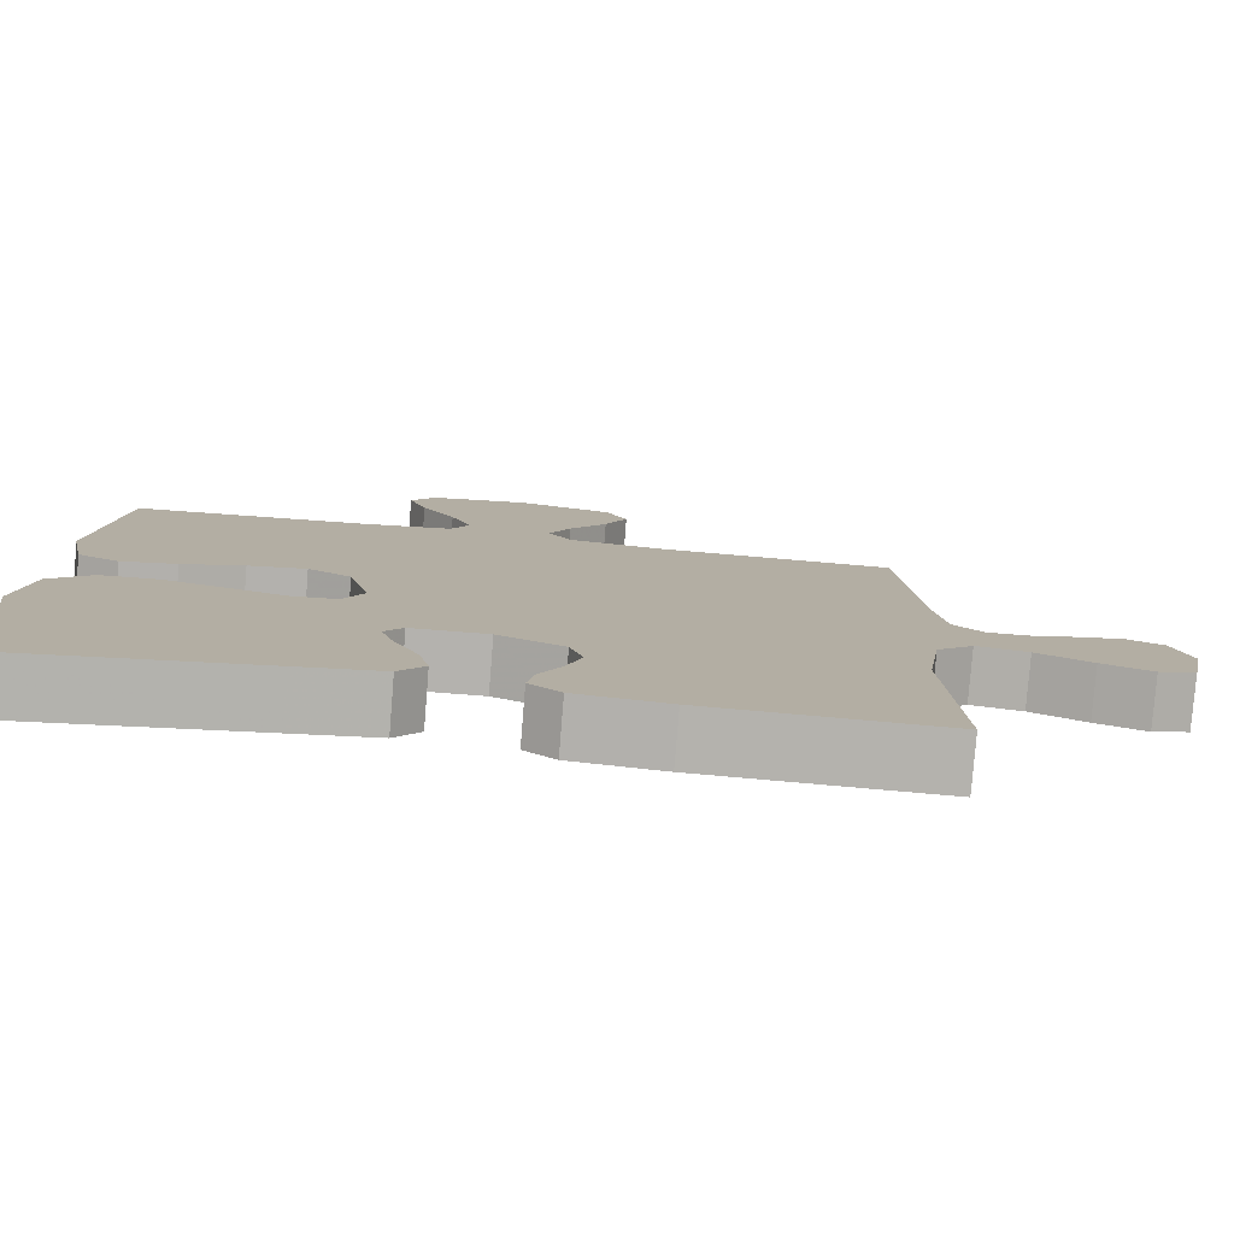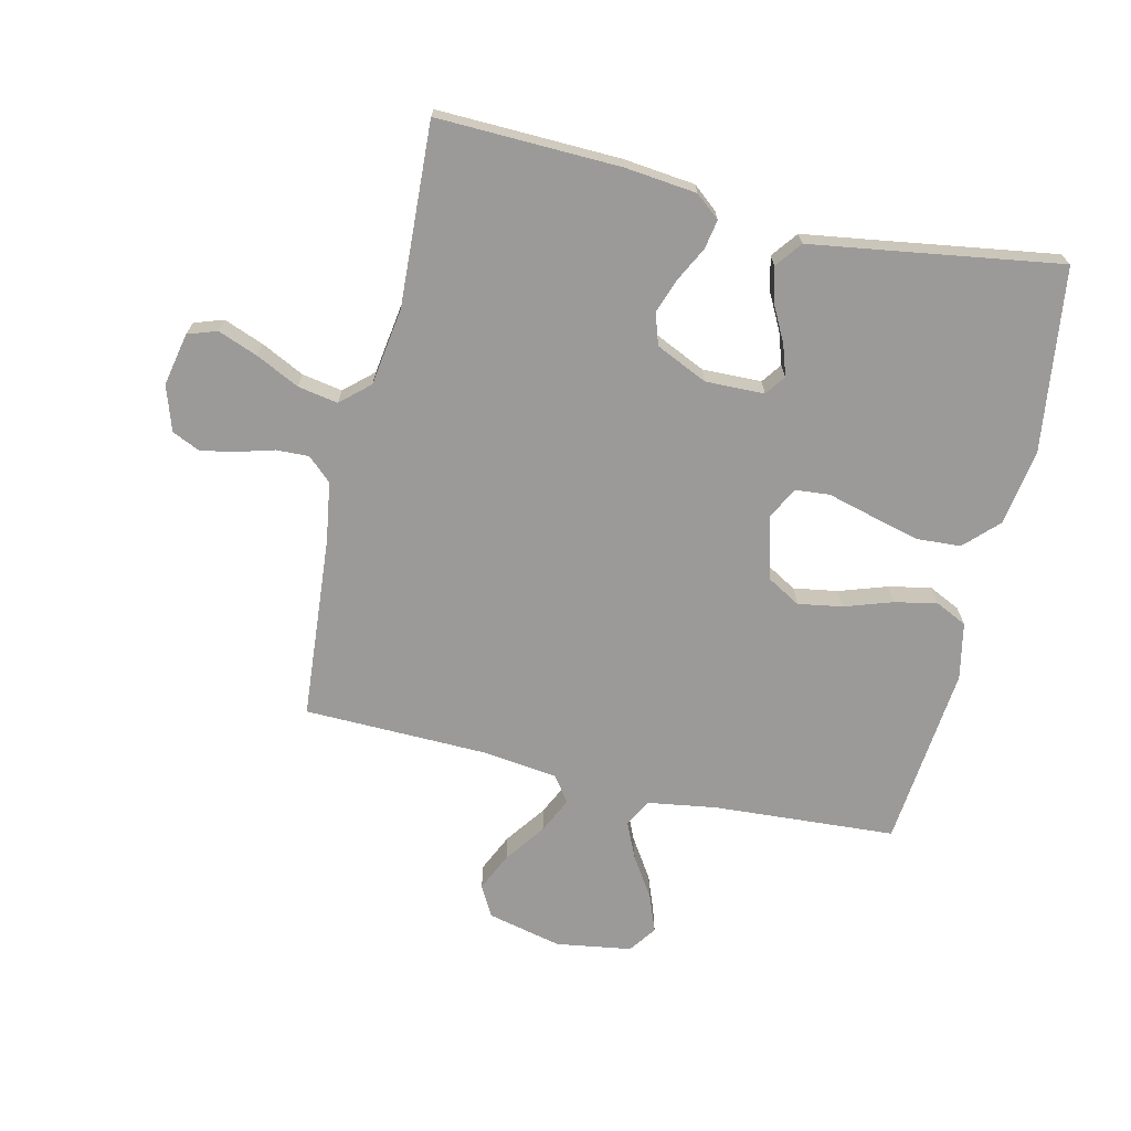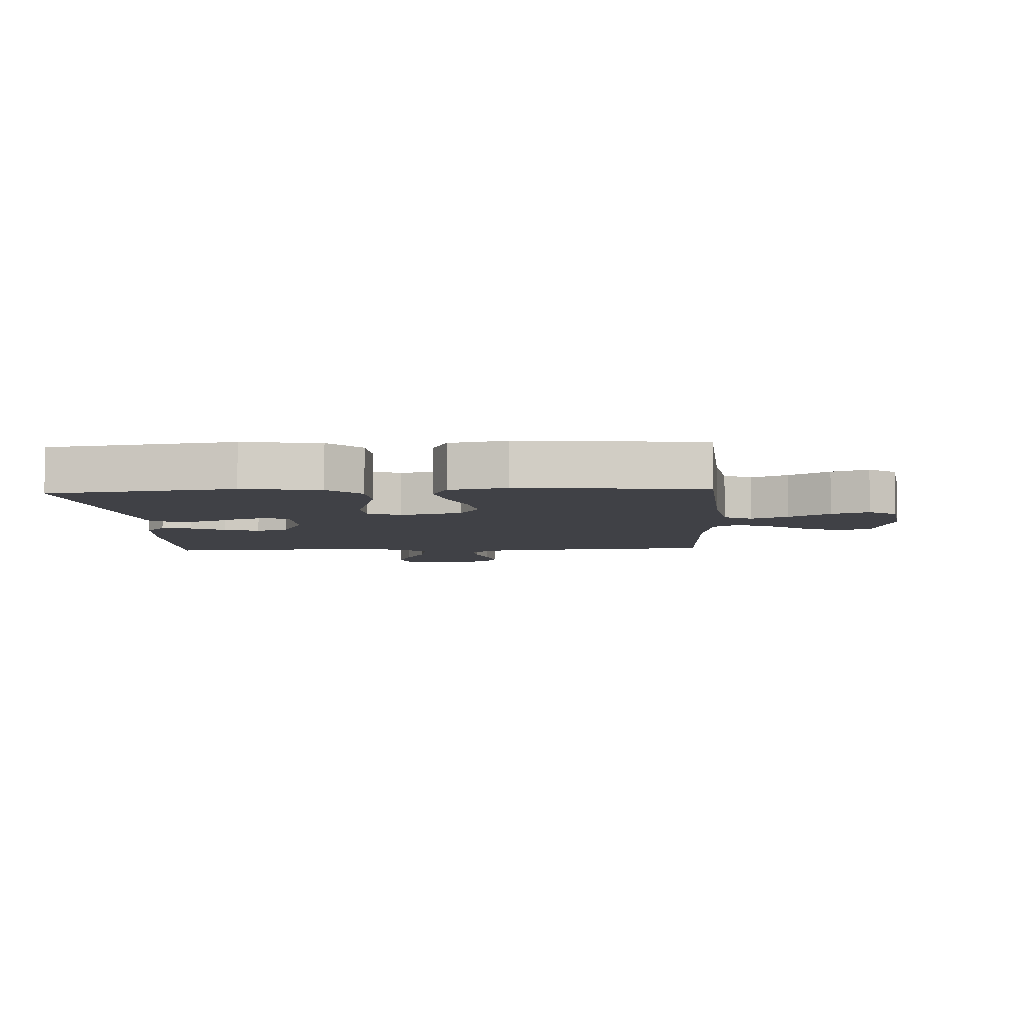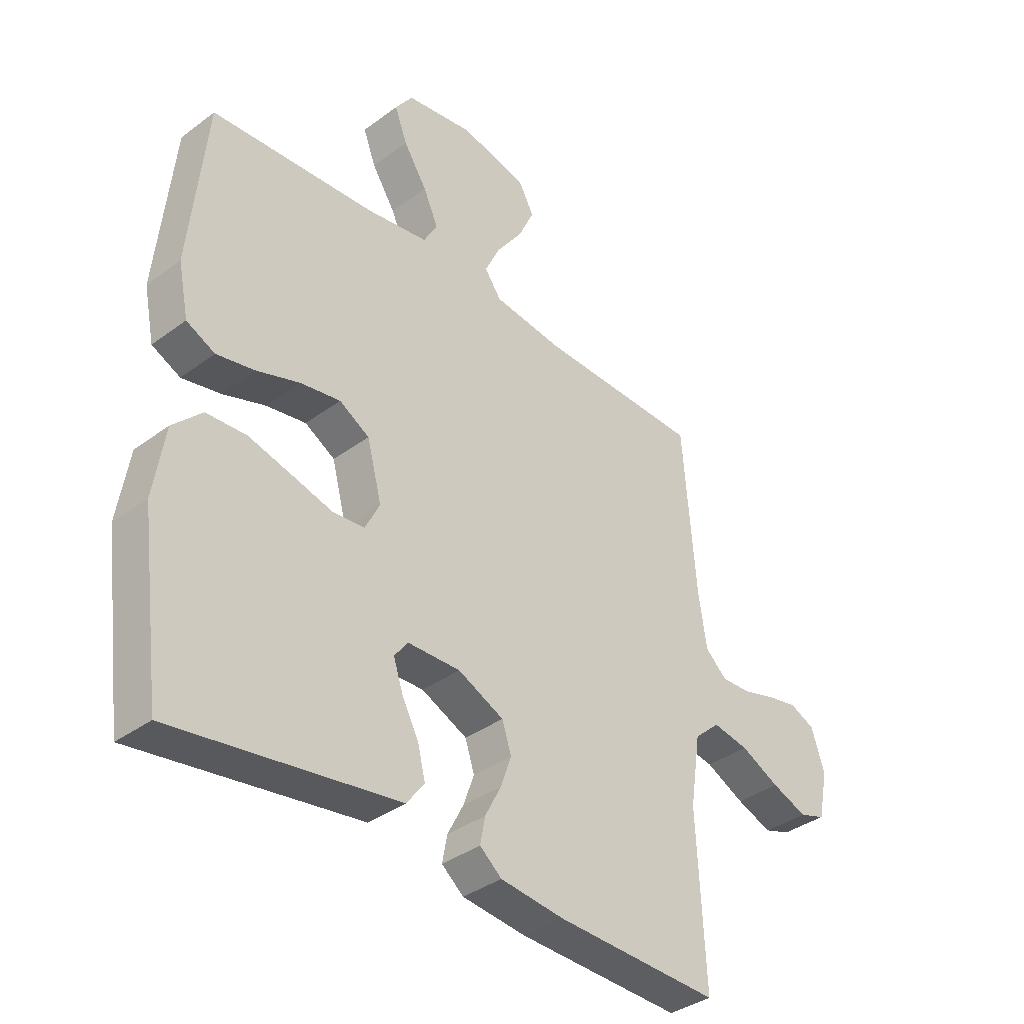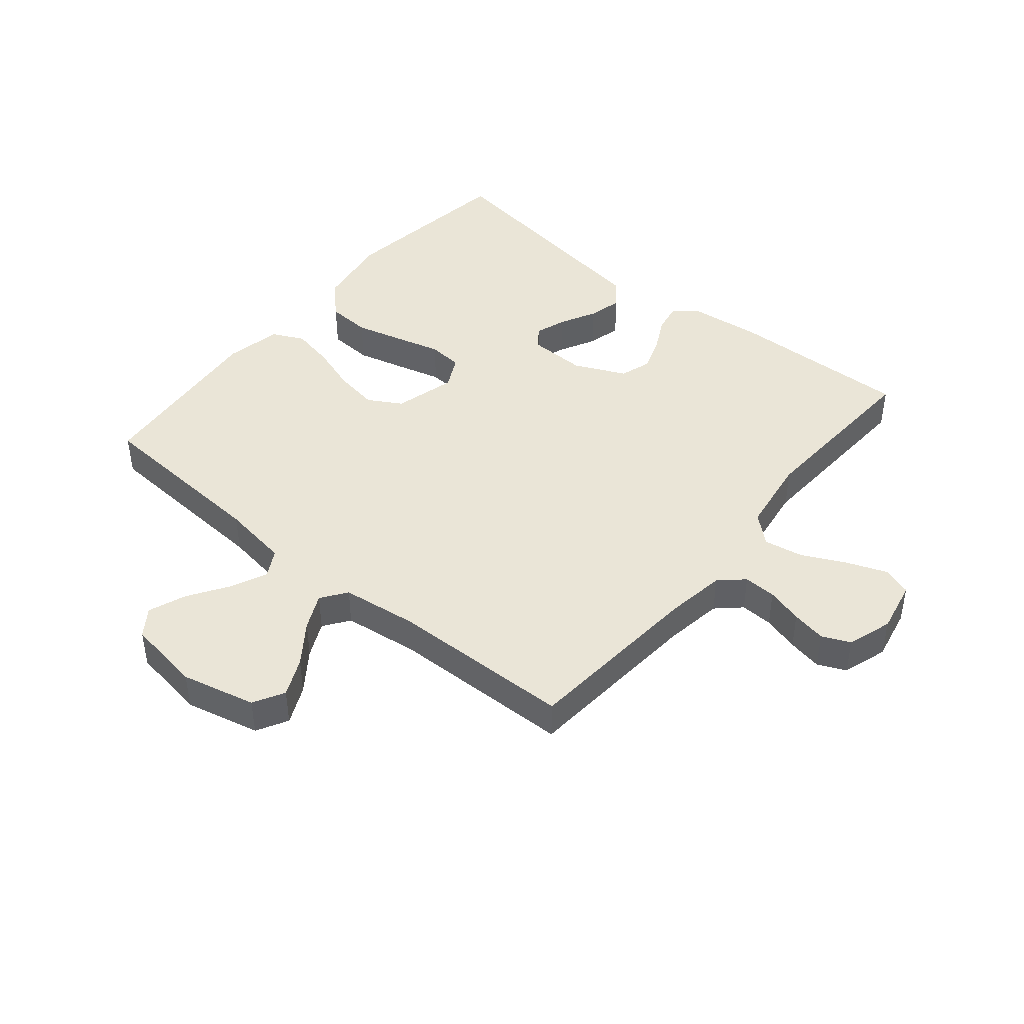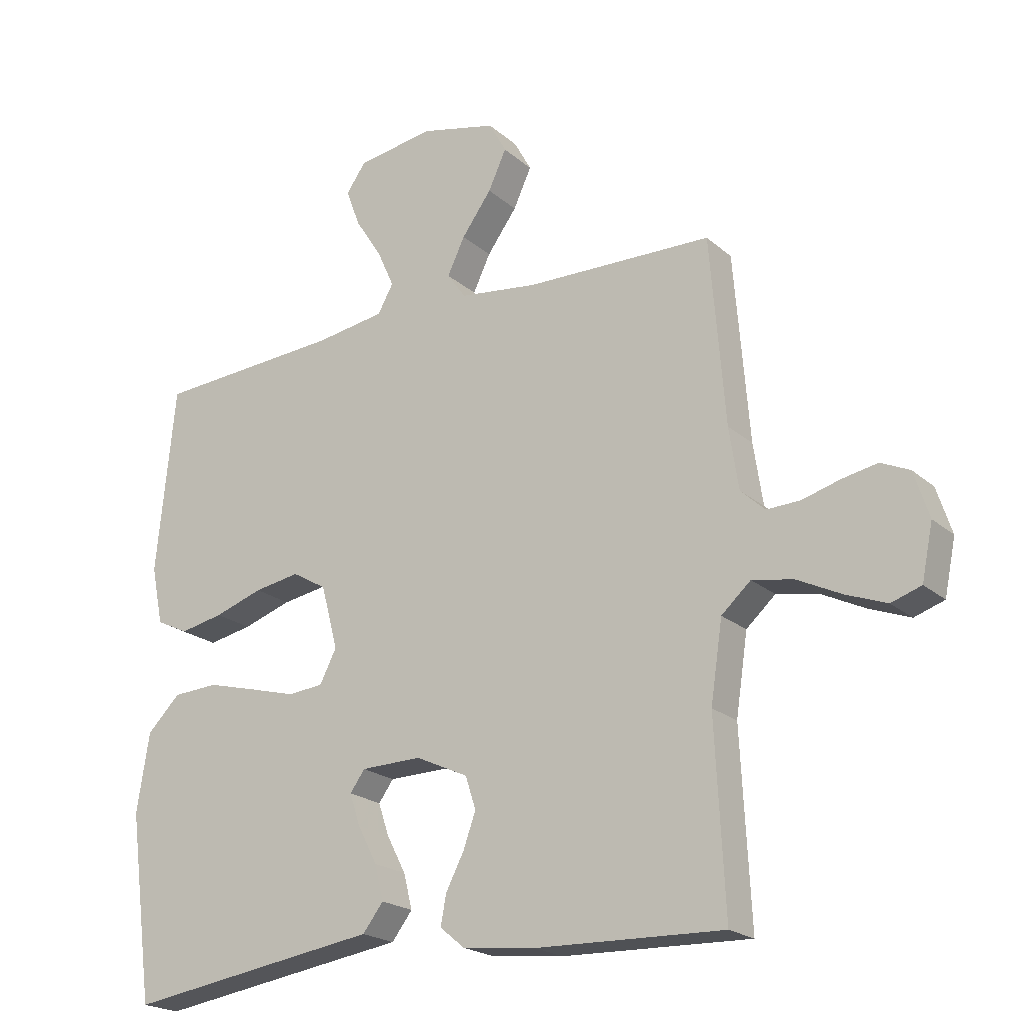
<metadata>
{"format":"obj","ext":"obj","renderer":"f3d","projection":"perspective","resolution":1024,"background":"white","views":[{"elev":-79.7,"azim":-4.6,"up":"+Z"},{"elev":-69.4,"azim":167.0,"up":"+Y"},{"elev":-6.0,"azim":-86.7,"up":"+Y"},{"elev":-36.9,"azim":-46.3,"up":"+Z"},{"elev":44.0,"azim":39.7,"up":"+Y"},{"elev":-21.0,"azim":33.9,"up":"+Z"}]}
</metadata>
<code>
v -0.5 0.07 0.5
v -0.2 0.07 0.519
v -0.088 0.07 0.536
v -0.063 0.07 0.581
v -0.09 0.07 0.641
v -0.133 0.07 0.708
v -0.156 0.07 0.769
v -0.124 0.07 0.814
v 0 0.07 0.833
v 0.122 0.07 0.804
v 0.15 0.07 0.753
v 0.121 0.07 0.69
v 0.073 0.07 0.624
v 0.045 0.07 0.565
v 0.075 0.07 0.523
v 0.2 0.07 0.507
v 0.5 0.07 0.5
v 0.524 0.07 0.2
v 0.539 0.07 0.101
v 0.578 0.07 0.065
v 0.632 0.07 0.067
v 0.692 0.07 0.084
v 0.749 0.07 0.095
v 0.795 0.07 0.074
v 0.819 0.07 0
v 0.801 0.07 -0.087
v 0.753 0.07 -0.103
v 0.688 0.07 -0.078
v 0.617 0.07 -0.043
v 0.551 0.07 -0.031
v 0.504 0.07 -0.073
v 0.485 0.07 -0.2
v 0.5 0.07 -0.5
v 0.2 0.07 -0.491
v 0.083 0.07 -0.478
v 0.043 0.07 -0.445
v 0.052 0.07 -0.397
v 0.081 0.07 -0.341
v 0.101 0.07 -0.285
v 0.084 0.07 -0.233
v 0 0.07 -0.194
v -0.097 0.07 -0.196
v -0.121 0.07 -0.229
v -0.104 0.07 -0.28
v -0.073 0.07 -0.34
v -0.059 0.07 -0.396
v -0.092 0.07 -0.439
v -0.2 0.07 -0.455
v -0.5 0.07 -0.5
v -0.54 0.07 -0.2
v -0.52 0.07 -0.074
v -0.467 0.07 -0.021
v -0.394 0.07 -0.017
v -0.314 0.07 -0.038
v -0.24 0.07 -0.058
v -0.183 0.07 -0.053
v -0.156 0.07 0
v -0.183 0.07 0.102
v -0.238 0.07 0.134
v -0.311 0.07 0.122
v -0.389 0.07 0.096
v -0.459 0.07 0.082
v -0.511 0.07 0.107
v -0.53 0.07 0.2
v -0.5 0 0.5
v -0.2 0 0.519
v -0.088 0 0.536
v -0.063 0 0.581
v -0.09 0 0.641
v -0.133 0 0.708
v -0.156 0 0.769
v -0.124 0 0.814
v 0 0 0.833
v 0.122 0 0.804
v 0.15 0 0.753
v 0.121 0 0.69
v 0.073 0 0.624
v 0.045 0 0.565
v 0.075 0 0.523
v 0.2 0 0.507
v 0.5 0 0.5
v 0.524 0 0.2
v 0.539 0 0.101
v 0.578 0 0.065
v 0.632 0 0.067
v 0.692 0 0.084
v 0.749 0 0.095
v 0.795 0 0.074
v 0.819 0 0
v 0.801 0 -0.087
v 0.753 0 -0.103
v 0.688 0 -0.078
v 0.617 0 -0.043
v 0.551 0 -0.031
v 0.504 0 -0.073
v 0.485 0 -0.2
v 0.5 0 -0.5
v 0.2 0 -0.491
v 0.083 0 -0.478
v 0.043 0 -0.445
v 0.052 0 -0.397
v 0.081 0 -0.341
v 0.101 0 -0.285
v 0.084 0 -0.233
v 0 0 -0.194
v -0.097 0 -0.196
v -0.121 0 -0.229
v -0.104 0 -0.28
v -0.073 0 -0.34
v -0.059 0 -0.396
v -0.092 0 -0.439
v -0.2 0 -0.455
v -0.5 0 -0.5
v -0.54 0 -0.2
v -0.52 0 -0.074
v -0.467 0 -0.021
v -0.394 0 -0.017
v -0.314 0 -0.038
v -0.24 0 -0.058
v -0.183 0 -0.053
v -0.156 0 0
v -0.183 0 0.102
v -0.238 0 0.134
v -0.311 0 0.122
v -0.389 0 0.096
v -0.459 0 0.082
v -0.511 0 0.107
v -0.53 0 0.2
f 64 1 2
f 63 64 2
f 62 63 2
f 61 62 2
f 60 61 2
f 59 60 2 3
f 58 59 3 4
f 57 58 4
f 53 54 55
f 52 53 55
f 51 52 55
f 50 51 55
f 49 50 55
f 48 49 55
f 47 48 55
f 46 47 55
f 45 46 55
f 44 45 55
f 43 44 55 56
f 42 43 56 57
f 36 37 38
f 35 36 38
f 34 35 38
f 33 34 38
f 32 33 38
f 31 32 38 39
f 30 31 39 40
f 27 28 29
f 26 27 29
f 25 26 29
f 24 25 29
f 23 24 29
f 22 23 29
f 21 22 29
f 20 21 29 30
f 30 40 41
f 20 30 41
f 19 20 41
f 16 17 18
f 41 42 57
f 19 41 57
f 18 19 57
f 16 18 57
f 15 16 57
f 11 12 13
f 10 11 13
f 9 10 13
f 8 9 13
f 7 8 13
f 6 7 13
f 5 6 13
f 14 15 57 4
f 4 5 13 14
f 66 65 128
f 66 128 127
f 66 127 126
f 66 126 125
f 66 125 124
f 67 66 124 123
f 68 67 123 122
f 68 122 121
f 119 118 117
f 119 117 116
f 119 116 115
f 119 115 114
f 119 114 113
f 119 113 112
f 119 112 111
f 119 111 110
f 119 110 109
f 119 109 108
f 120 119 108 107
f 121 120 107 106
f 102 101 100
f 102 100 99
f 102 99 98
f 102 98 97
f 102 97 96
f 103 102 96 95
f 104 103 95 94
f 93 92 91
f 93 91 90
f 93 90 89
f 93 89 88
f 93 88 87
f 93 87 86
f 93 86 85
f 94 93 85 84
f 105 104 94
f 105 94 84
f 105 84 83
f 82 81 80
f 121 106 105
f 121 105 83
f 121 83 82
f 121 82 80
f 121 80 79
f 77 76 75
f 77 75 74
f 77 74 73
f 77 73 72
f 77 72 71
f 77 71 70
f 77 70 69
f 68 121 79 78
f 78 77 69 68
f 1 65 66 2
f 2 66 67 3
f 3 67 68 4
f 4 68 69 5
f 5 69 70 6
f 6 70 71 7
f 7 71 72 8
f 8 72 73 9
f 9 73 74 10
f 10 74 75 11
f 11 75 76 12
f 12 76 77 13
f 13 77 78 14
f 14 78 79 15
f 15 79 80 16
f 16 80 81 17
f 17 81 82 18
f 18 82 83 19
f 19 83 84 20
f 20 84 85 21
f 21 85 86 22
f 22 86 87 23
f 23 87 88 24
f 24 88 89 25
f 25 89 90 26
f 26 90 91 27
f 27 91 92 28
f 28 92 93 29
f 29 93 94 30
f 30 94 95 31
f 31 95 96 32
f 32 96 97 33
f 33 97 98 34
f 34 98 99 35
f 35 99 100 36
f 36 100 101 37
f 37 101 102 38
f 38 102 103 39
f 39 103 104 40
f 40 104 105 41
f 41 105 106 42
f 42 106 107 43
f 43 107 108 44
f 44 108 109 45
f 45 109 110 46
f 46 110 111 47
f 47 111 112 48
f 48 112 113 49
f 49 113 114 50
f 50 114 115 51
f 51 115 116 52
f 52 116 117 53
f 53 117 118 54
f 54 118 119 55
f 55 119 120 56
f 56 120 121 57
f 57 121 122 58
f 58 122 123 59
f 59 123 124 60
f 60 124 125 61
f 61 125 126 62
f 62 126 127 63
f 63 127 128 64
f 64 128 65 1

</code>
